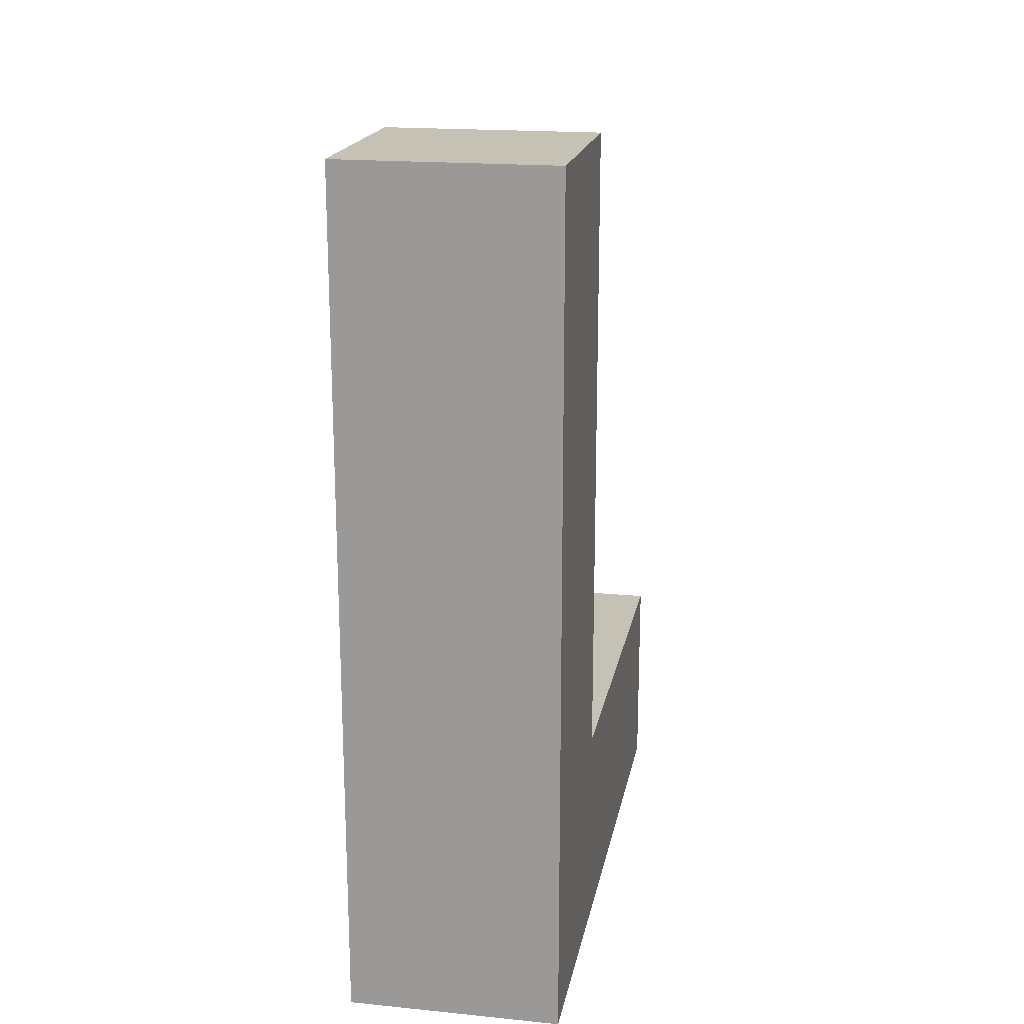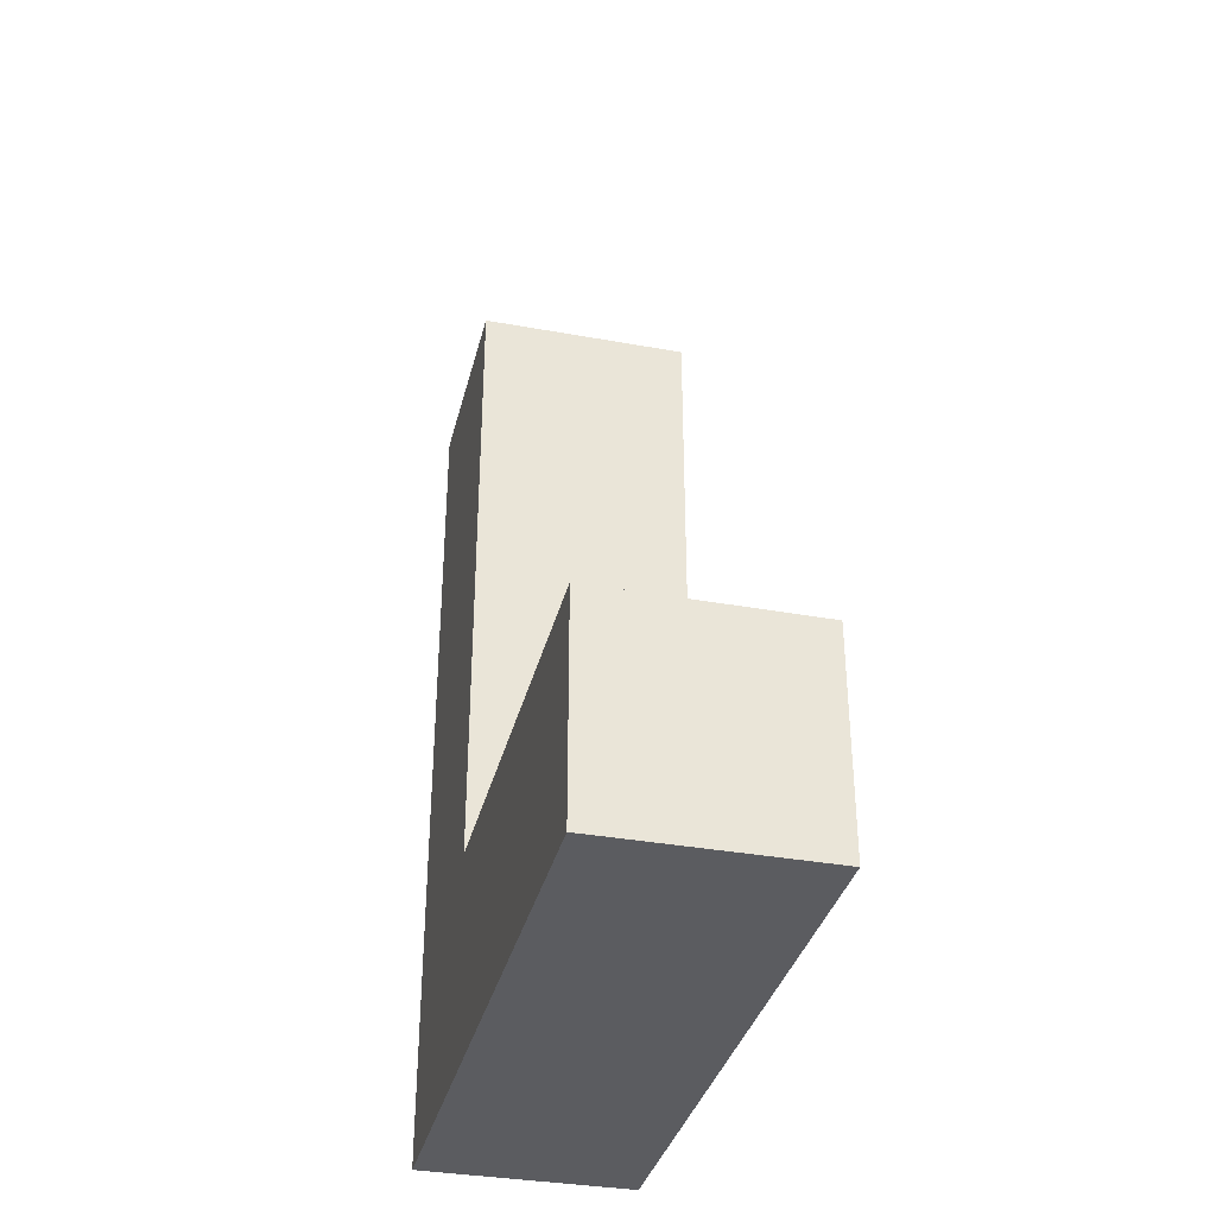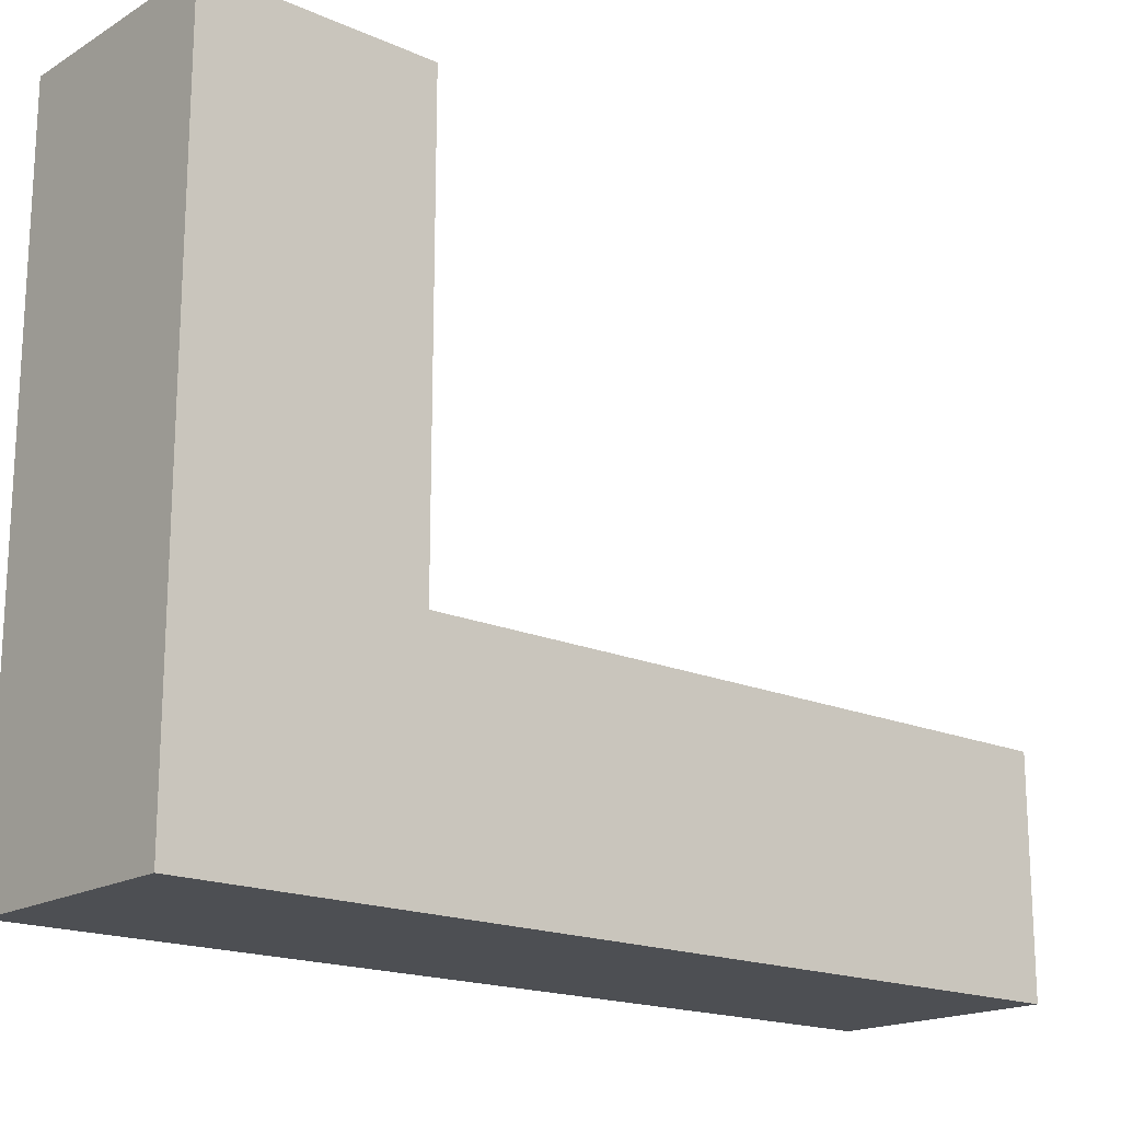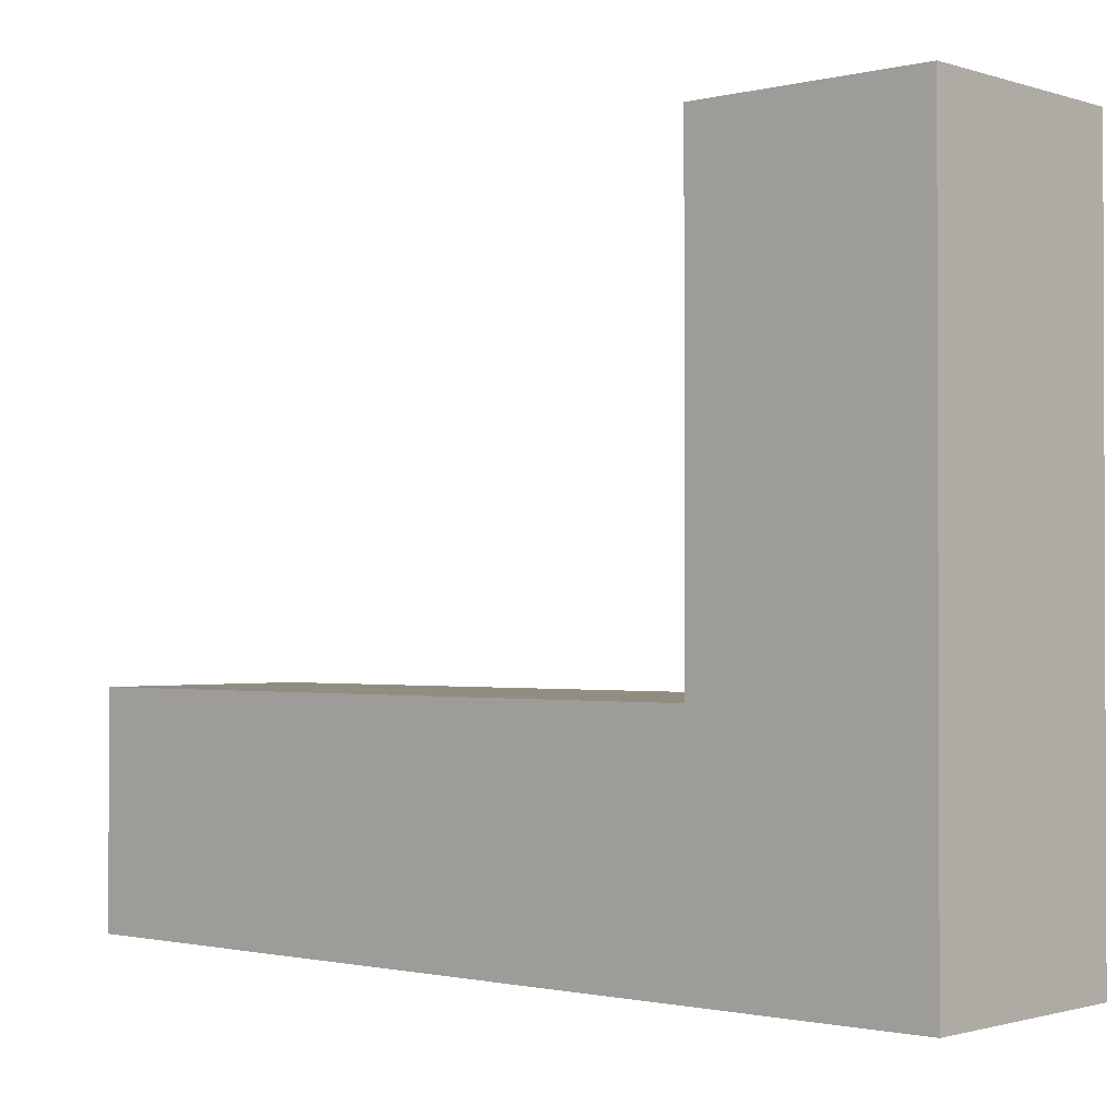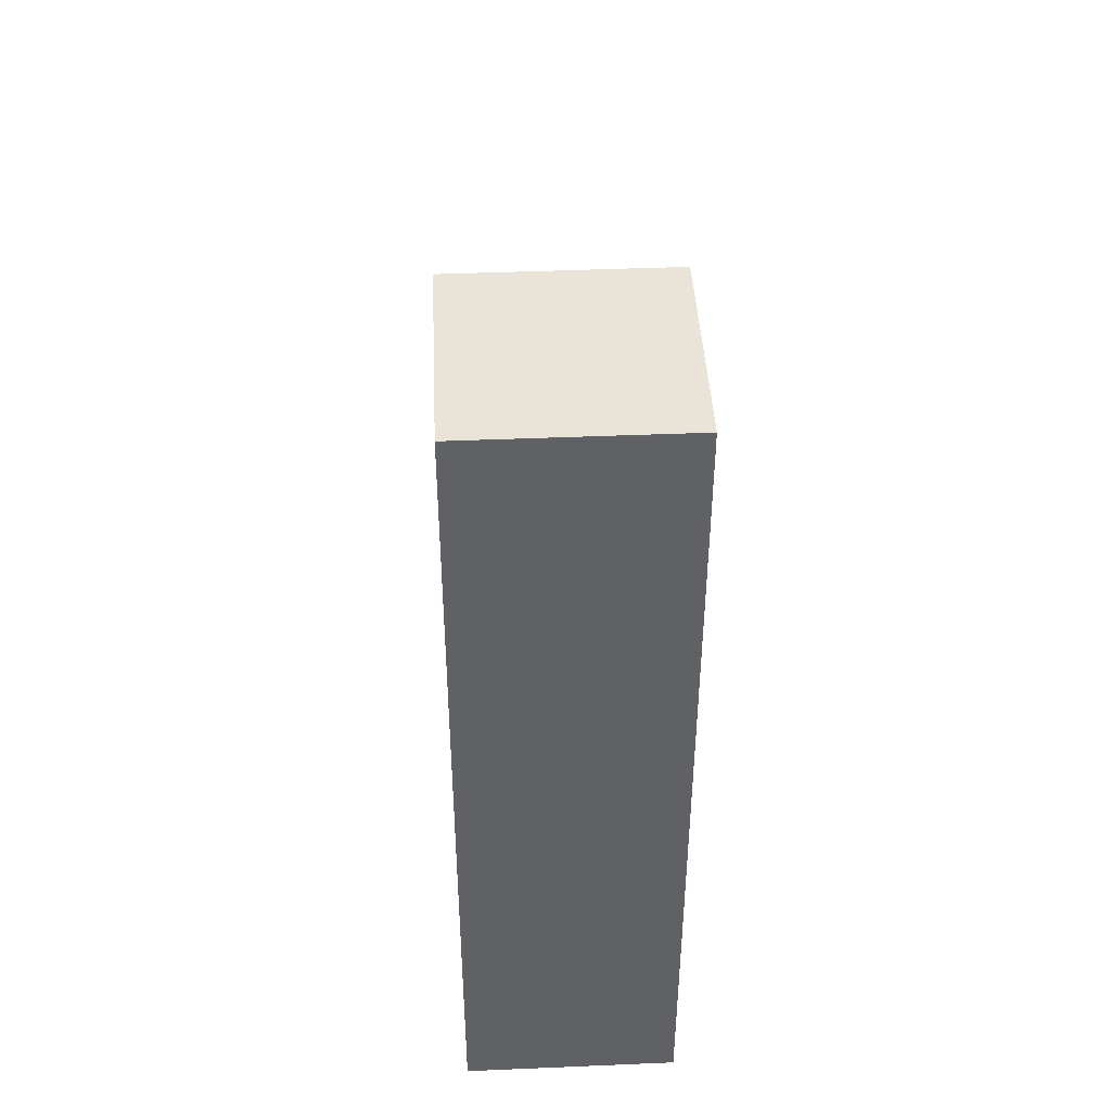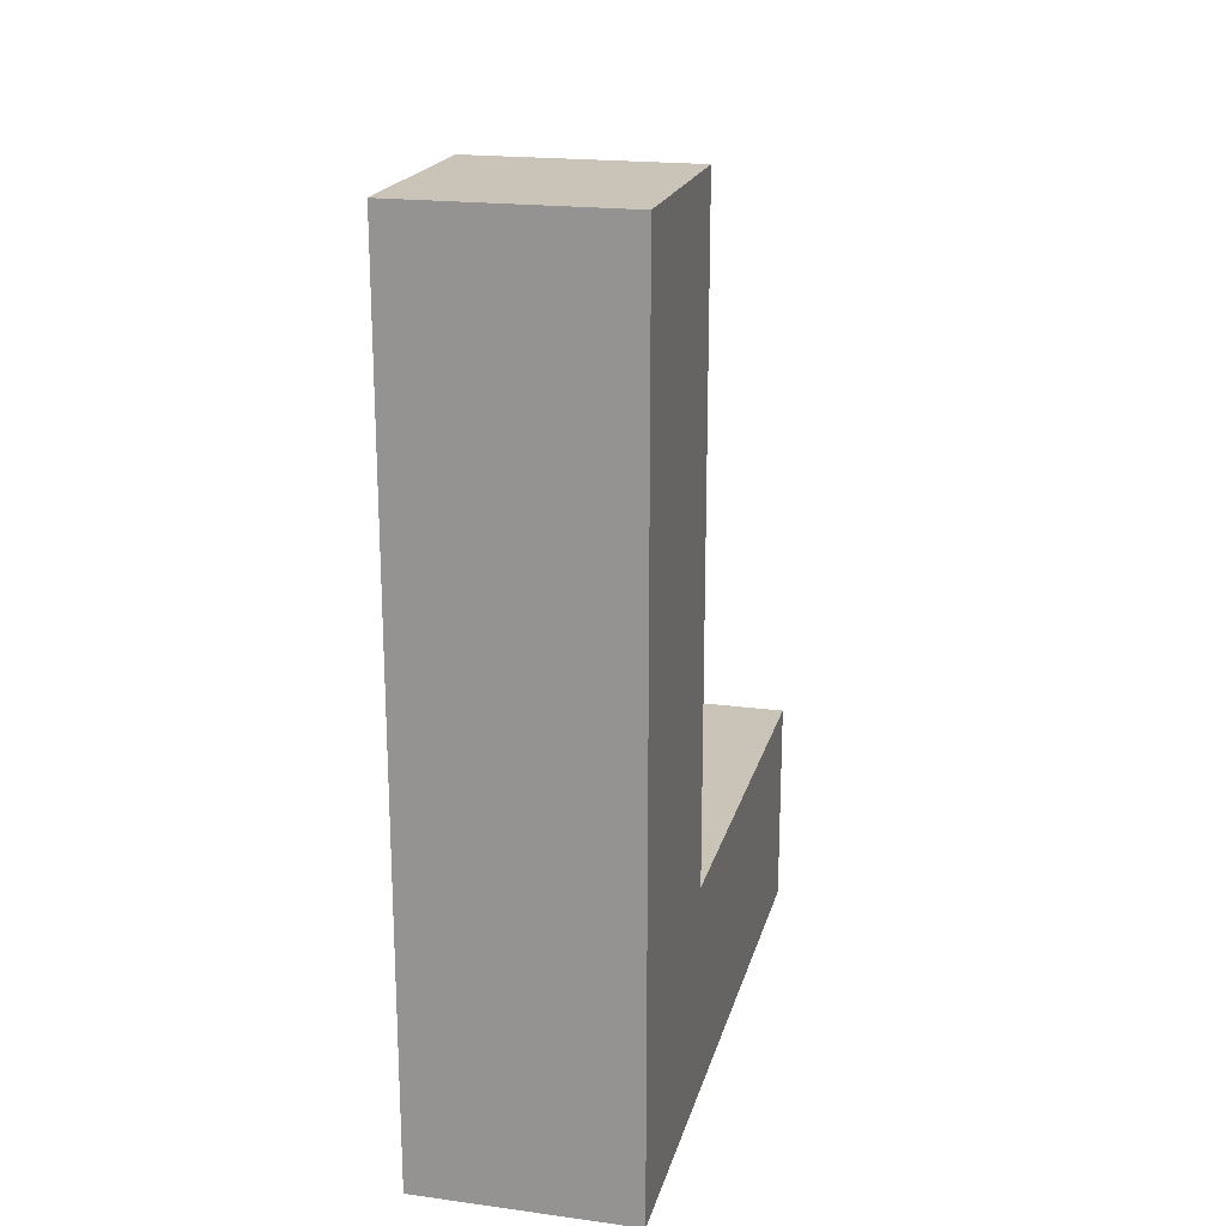
<metadata>
{"format":"obj","ext":"obj","renderer":"f3d","projection":"perspective","resolution":1024,"background":"white","views":[{"elev":18.8,"azim":10.6,"up":"+Z"},{"elev":-35.2,"azim":166.4,"up":"+Z"},{"elev":-17.8,"azim":-130.8,"up":"+Y"},{"elev":-1.2,"azim":131.6,"up":"+Y"},{"elev":43.5,"azim":-2.8,"up":"+Z"},{"elev":19.9,"azim":13.8,"up":"+Z"}]}
</metadata>
<code>
o
v 0.3 0.3 0.3
v 0.3 0.3 0
v 0.3 0.3 -0.1
v 0.3 0.4 0.3
v 0.3 0.4 0
v 0.3 0.4 -0.1
v 0.3 0.5 0
v 0.3 0.5 -0.1
v 0.3 0.6 0
v 0.3 0.6 -0.1
v 0.4 0.3 0.3
v 0.4 0.3 0
v 0.4 0.3 -0.1
v 0.4 0.4 0.3
v 0.4 0.4 0
v 0.4 0.4 -0.1
v 0.4 0.5 0
v 0.4 0.5 -0.1
v 0.4 0.6 0
v 0.4 0.6 -0.1
v 0.3 0.3 0.3
v 0.3 0.4 0.3
v 0.4 0.3 0.3
v 0.4 0.4 0.3
v 0.3 0.4 0
v 0.3 0.5 0
v 0.3 0.6 0
v 0.4 0.4 0
v 0.4 0.5 0
v 0.4 0.6 0
v 0.3 0.3 -0.1
v 0.3 0.4 -0.1
v 0.3 0.5 -0.1
v 0.3 0.6 -0.1
v 0.4 0.3 -0.1
v 0.4 0.4 -0.1
v 0.4 0.5 -0.1
v 0.4 0.6 -0.1
v 0.3 0.3 0.3
v 0.4 0.3 0.3
v 0.3 0.3 0
v 0.4 0.3 0
v 0.3 0.3 -0.1
v 0.4 0.3 -0.1
v 0.3 0.4 0.3
v 0.4 0.4 0.3
v 0.3 0.4 0
v 0.4 0.4 0
v 0.3 0.6 0
v 0.4 0.6 0
v 0.3 0.6 -0.1
v 0.4 0.6 -0.1
f 4 2 1
f 5 3 2
f 5 2 4
f 6 3 5
f 7 6 5
f 8 6 7
f 9 8 7
f 10 8 9
f 11 12 14
f 12 13 15
f 14 12 15
f 15 13 16
f 15 16 17
f 17 16 18
f 17 18 19
f 19 18 20
f 23 22 21
f 24 22 23
f 28 26 25
f 29 27 26
f 29 26 28
f 30 27 29
f 31 32 35
f 32 33 36
f 35 32 36
f 33 34 37
f 36 33 37
f 37 34 38
f 41 40 39
f 42 40 41
f 43 42 41
f 44 42 43
f 45 46 47
f 47 46 48
f 49 50 51
f 51 50 52

</code>
